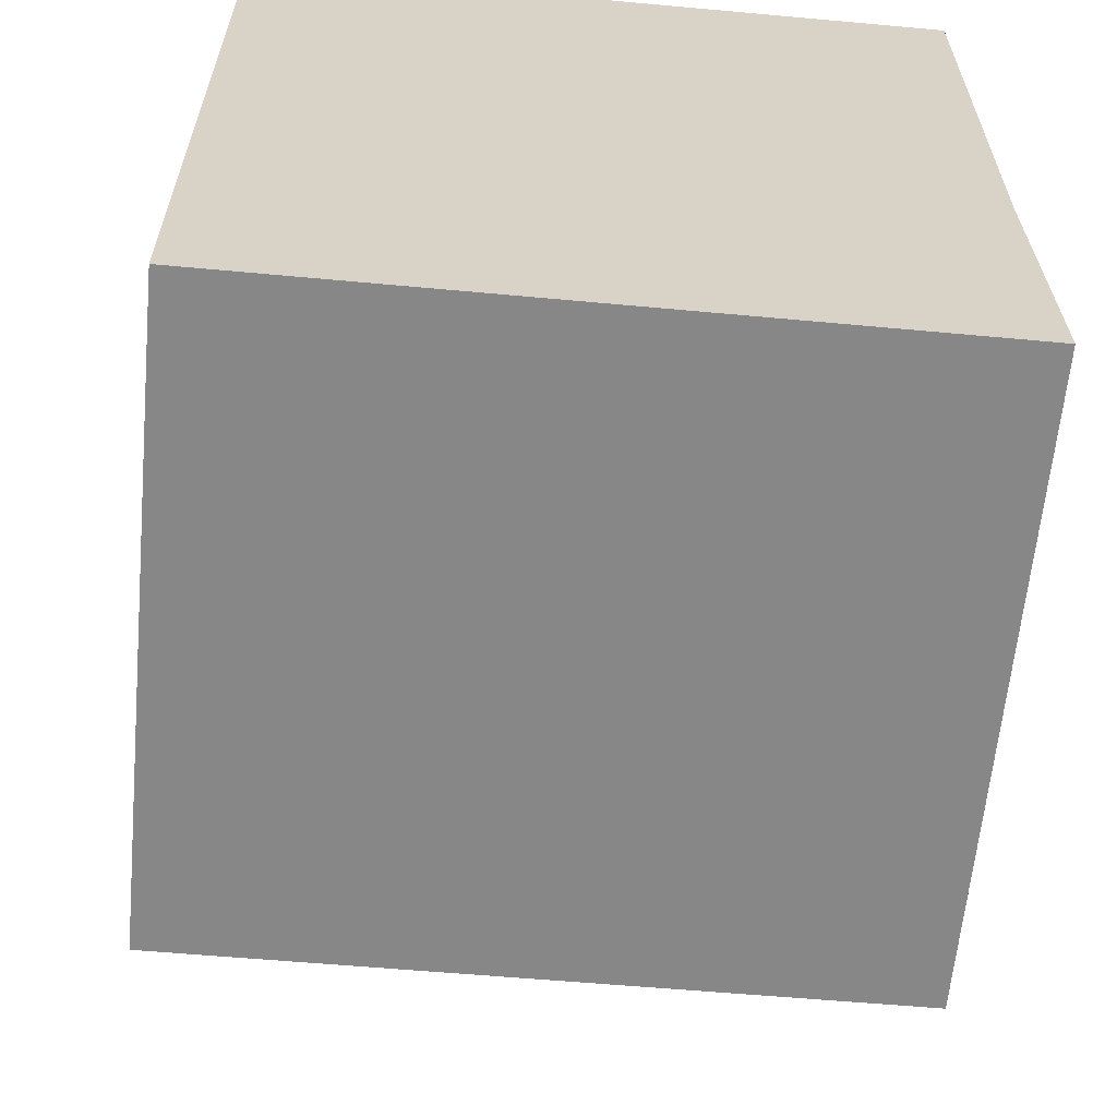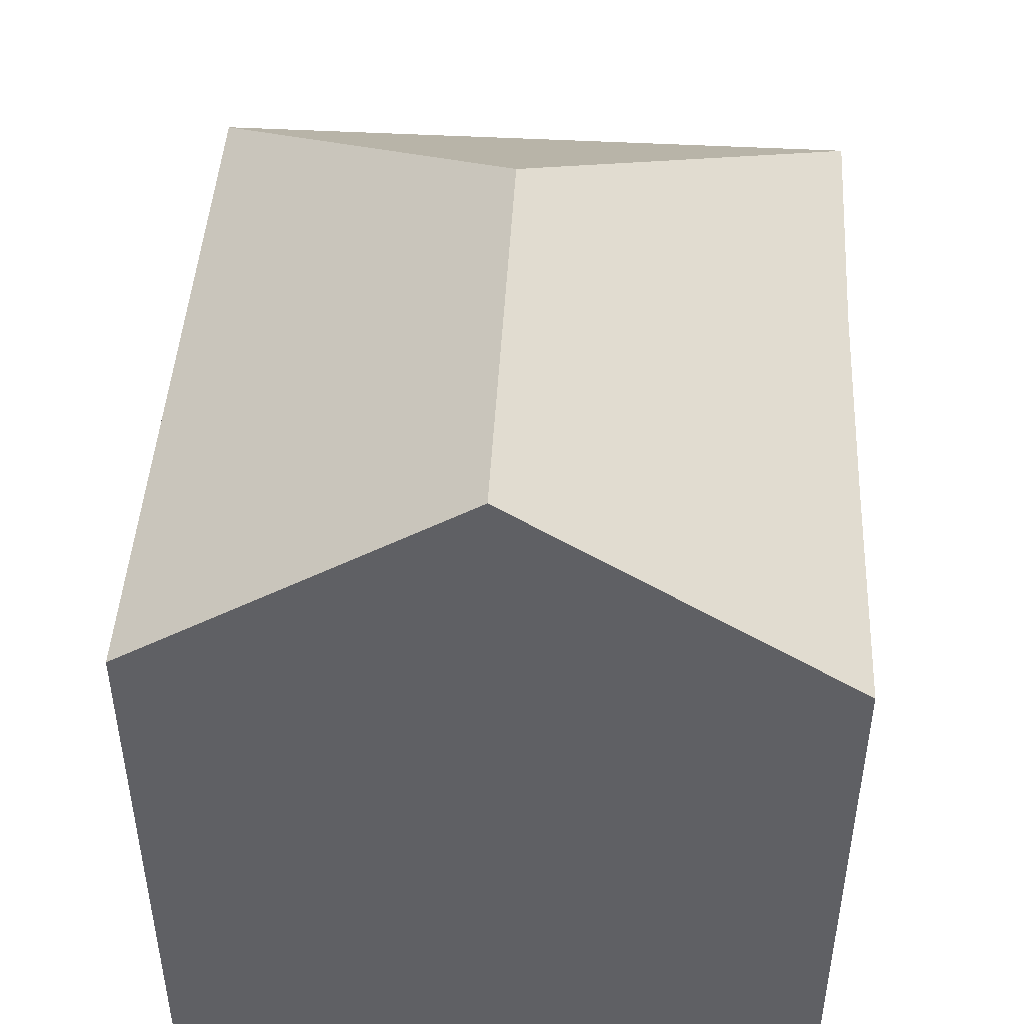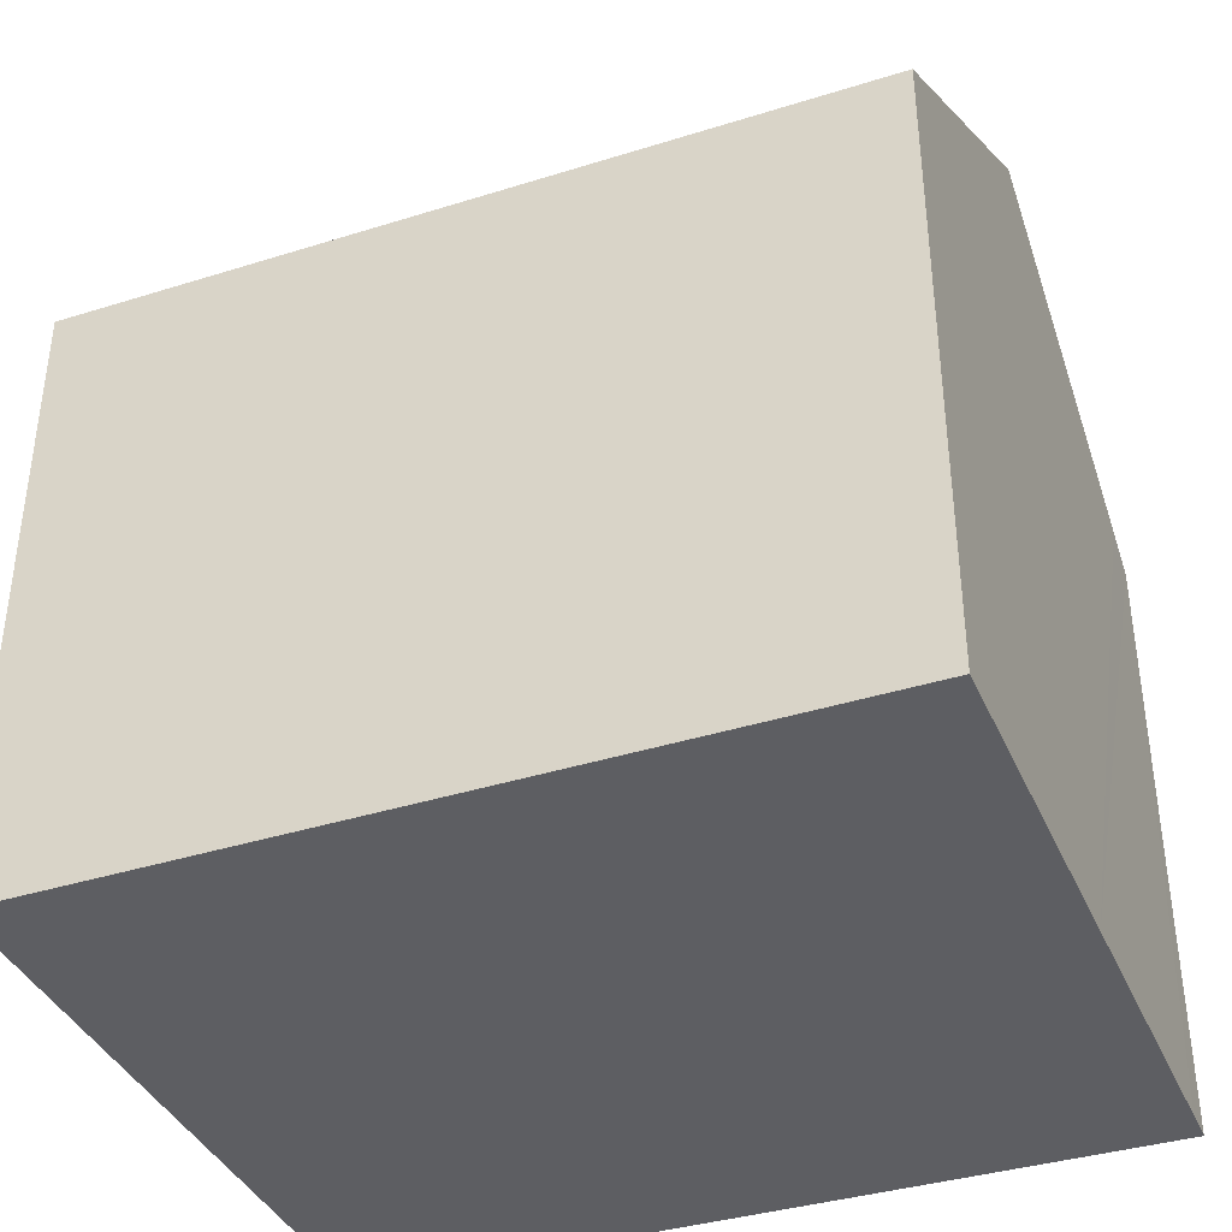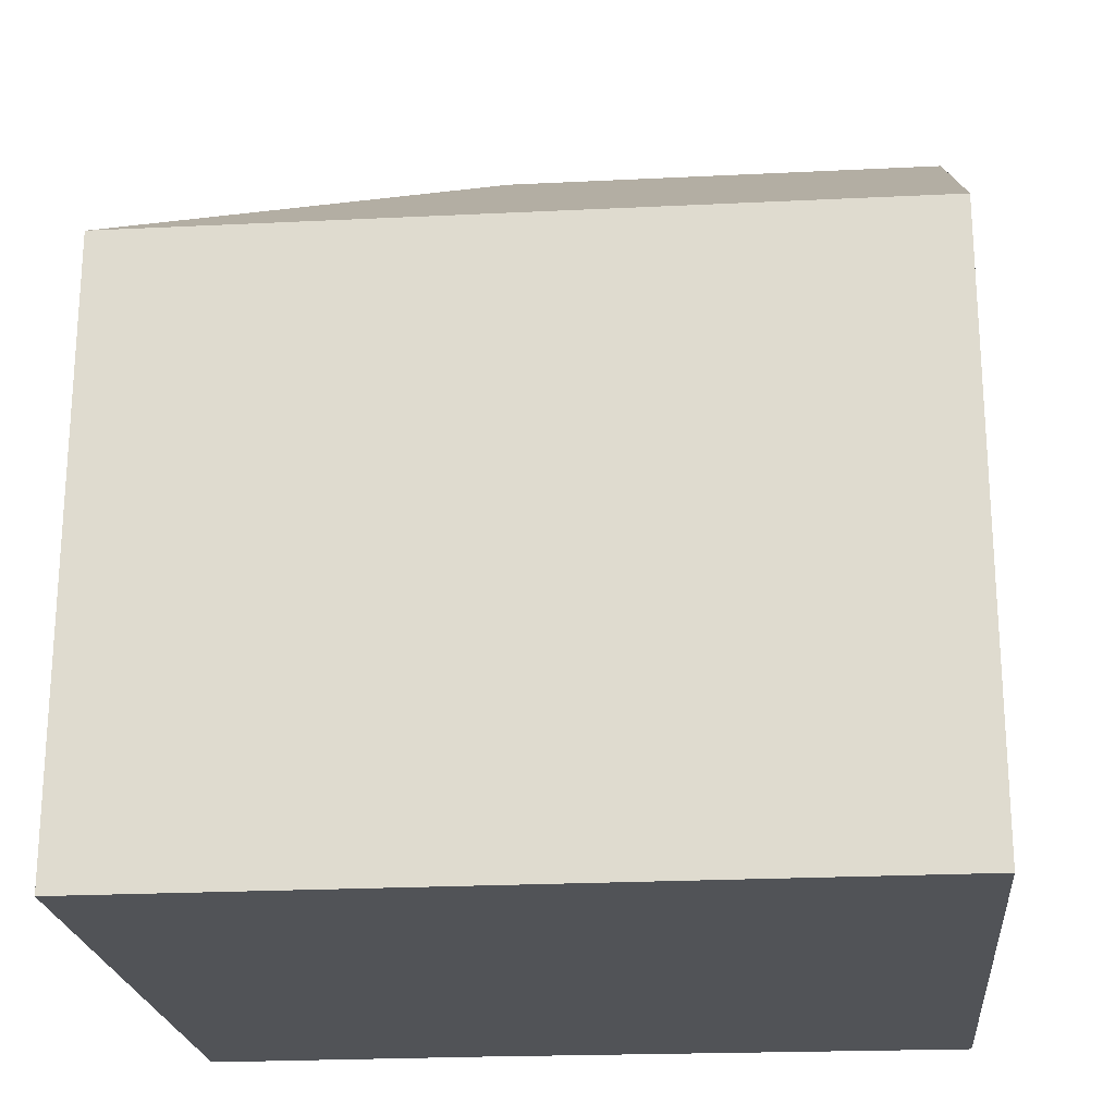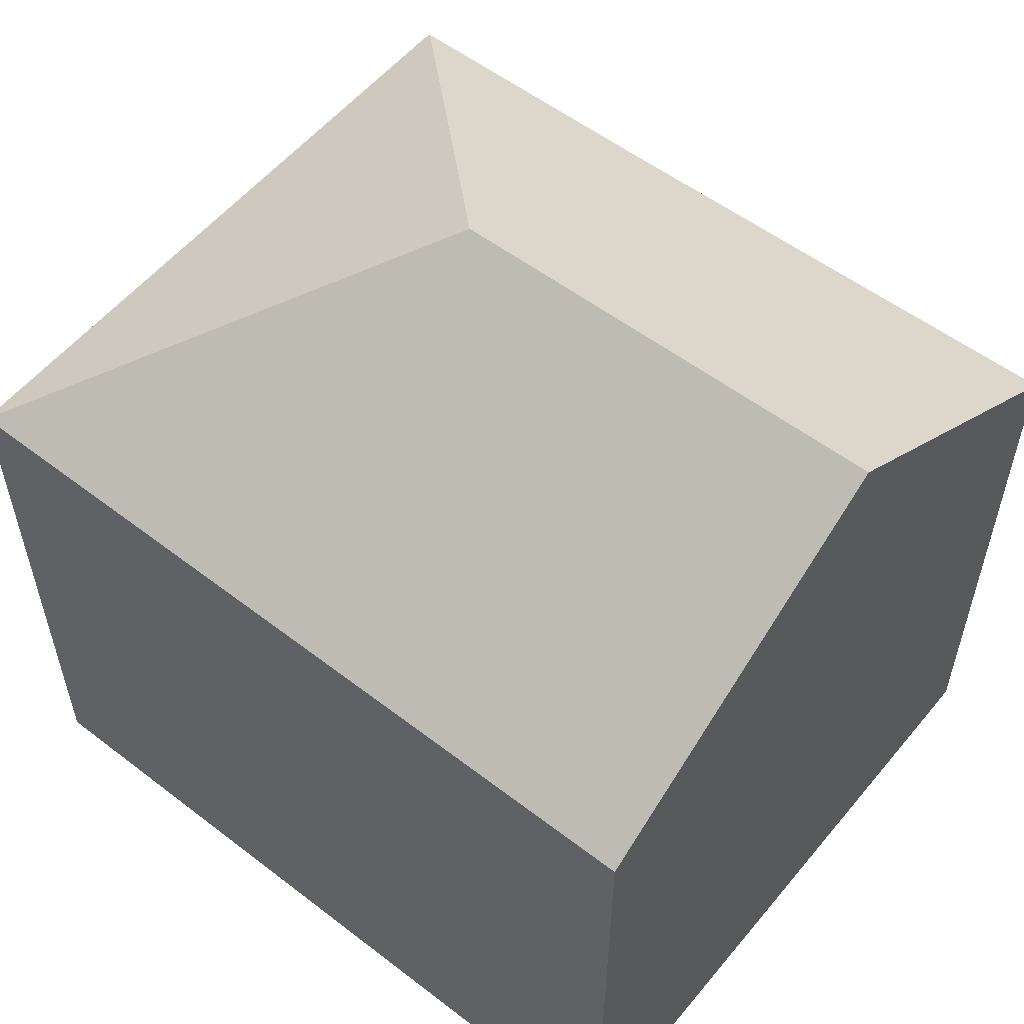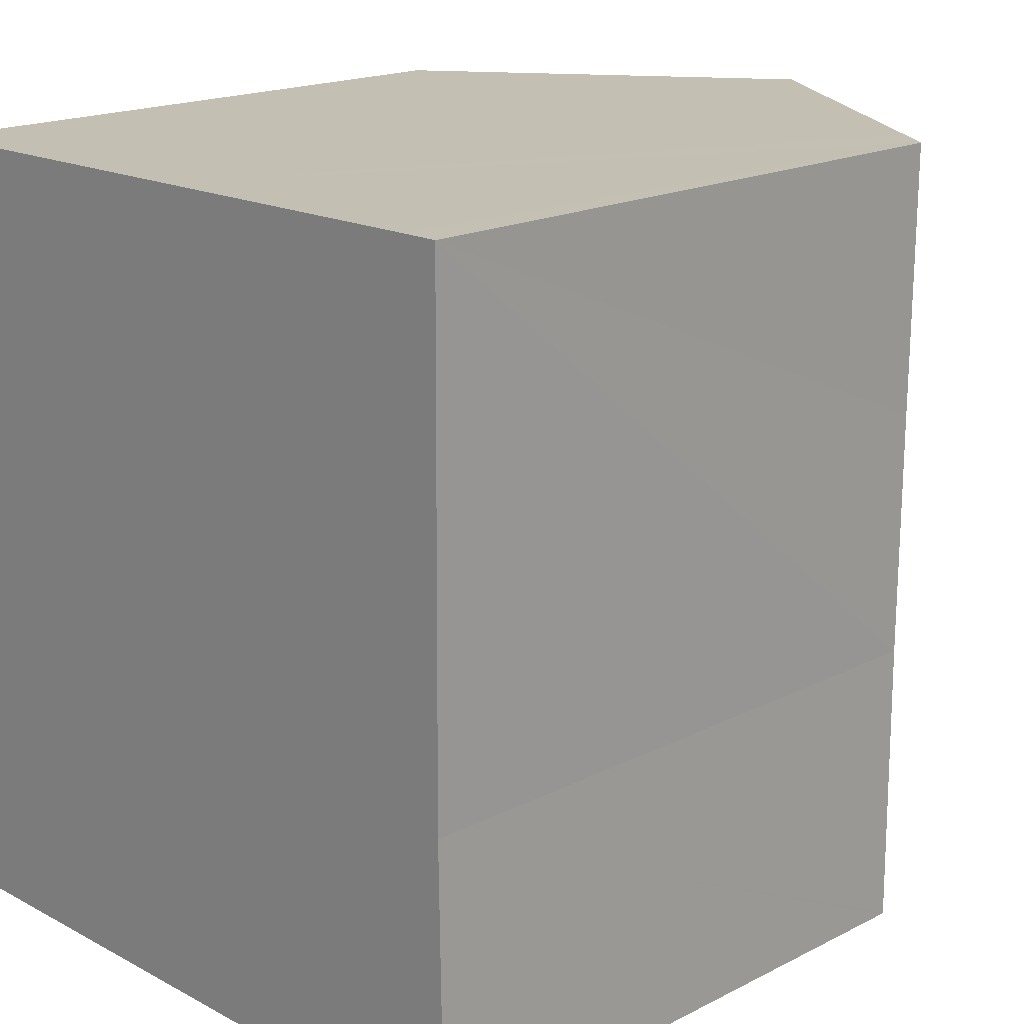
<metadata>
{"format":"obj","ext":"obj","renderer":"f3d","projection":"perspective","resolution":1024,"background":"white","views":[{"elev":-62.5,"azim":-5.4,"up":"+Z"},{"elev":46.1,"azim":3.1,"up":"+Y"},{"elev":-38.5,"azim":-68.6,"up":"+Y"},{"elev":-21.9,"azim":-85.1,"up":"+Y"},{"elev":55.7,"azim":-51.5,"up":"+Y"},{"elev":18.2,"azim":45.7,"up":"+Z"}]}
</metadata>
<code>
v  6.848 16.54 -8.72
v  13.64 12.06 -15.45
v  13.64 12.03 -15.49
v  13.56 12.11 -9.863
v  13.58 12.09 -5.055
v  13.63 12.06 0.121
v  6.842 16.54 0.063
v  12.89 12.55 0.118
v  0.111 12.09 -15.52
v  0.111 12.08 -15.54
v  0.108 12.09 -15.13
v  0.086 12.07 -12.02
v  0.047 12.05 -6.56
v  0 12.02 7.363e-16
v  0.111 9.515e-16 -15.54
v  0.108 9.267e-16 -15.13
v  0 0 0
v  0.111 9.504e-16 -15.52
v  0.086 7.358e-16 -12.02
v  0.047 4.017e-16 -6.56
v  6.842 -3.858e-18 0.063
v  12.89 -7.225e-18 0.118
v  13.63 -7.409e-18 0.121
v  13.56 6.039e-16 -9.863
v  13.58 3.095e-16 -5.055
v  13.64 9.482e-16 -15.49
v  13.64 9.462e-16 -15.45
g defaultobject
f 1 2 3
f 1 4 2
f 4 1 5
f 5 1 6
f 6 1 7
f 6 7 8
f 9 3 10
f 3 9 1
f 11 1 9
f 1 11 12
f 1 12 13
f 1 13 7
f 7 13 14
f 10 11 9
f 11 10 15
f 11 15 12
f 12 15 13
f 13 15 14
f 14 15 16
f 14 16 17
f 16 15 18
f 17 16 19
f 17 19 20
f 17 7 14
f 7 17 8
f 8 17 21
f 8 21 6
f 6 21 22
f 6 22 23
f 23 5 6
f 5 23 4
f 4 23 24
f 24 23 25
f 24 2 4
f 2 24 3
f 3 24 26
f 26 24 27
f 3 15 10
f 15 3 26
f 27 15 26
f 15 27 24
f 15 24 18
f 18 24 16
f 16 24 19
f 19 24 20
f 20 24 25
f 20 25 17
f 17 25 23
f 17 23 22
f 17 22 21

</code>
